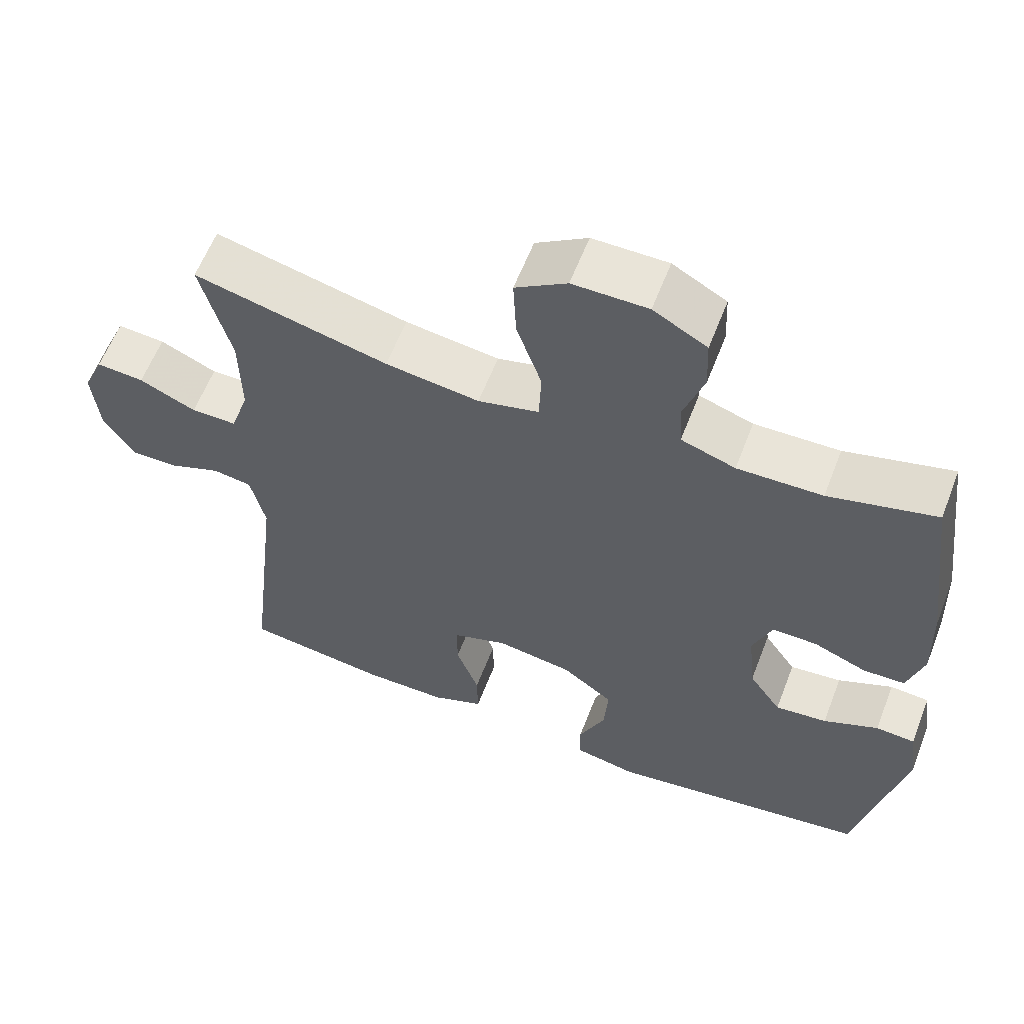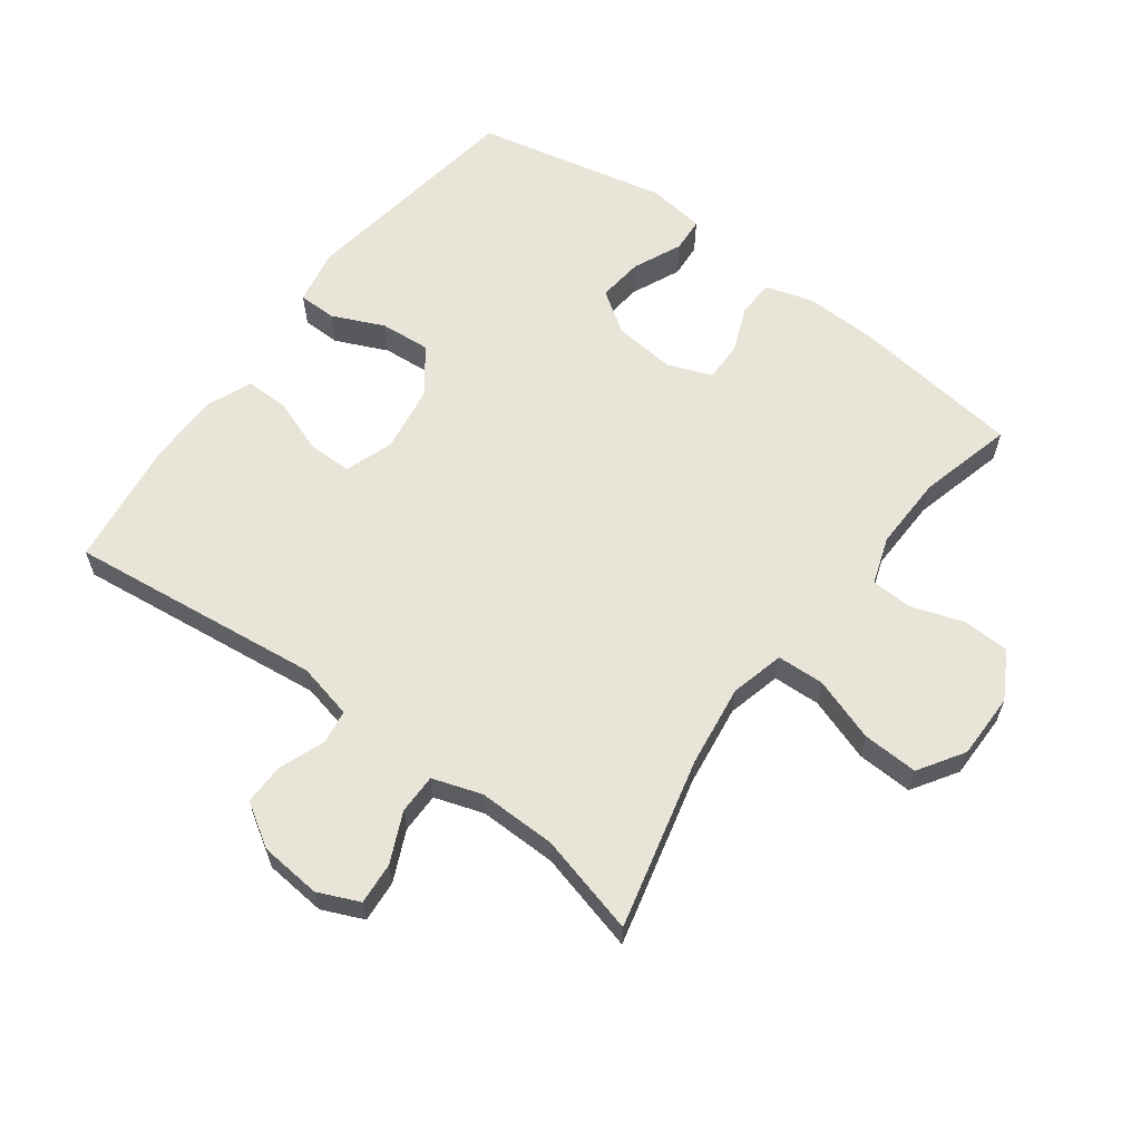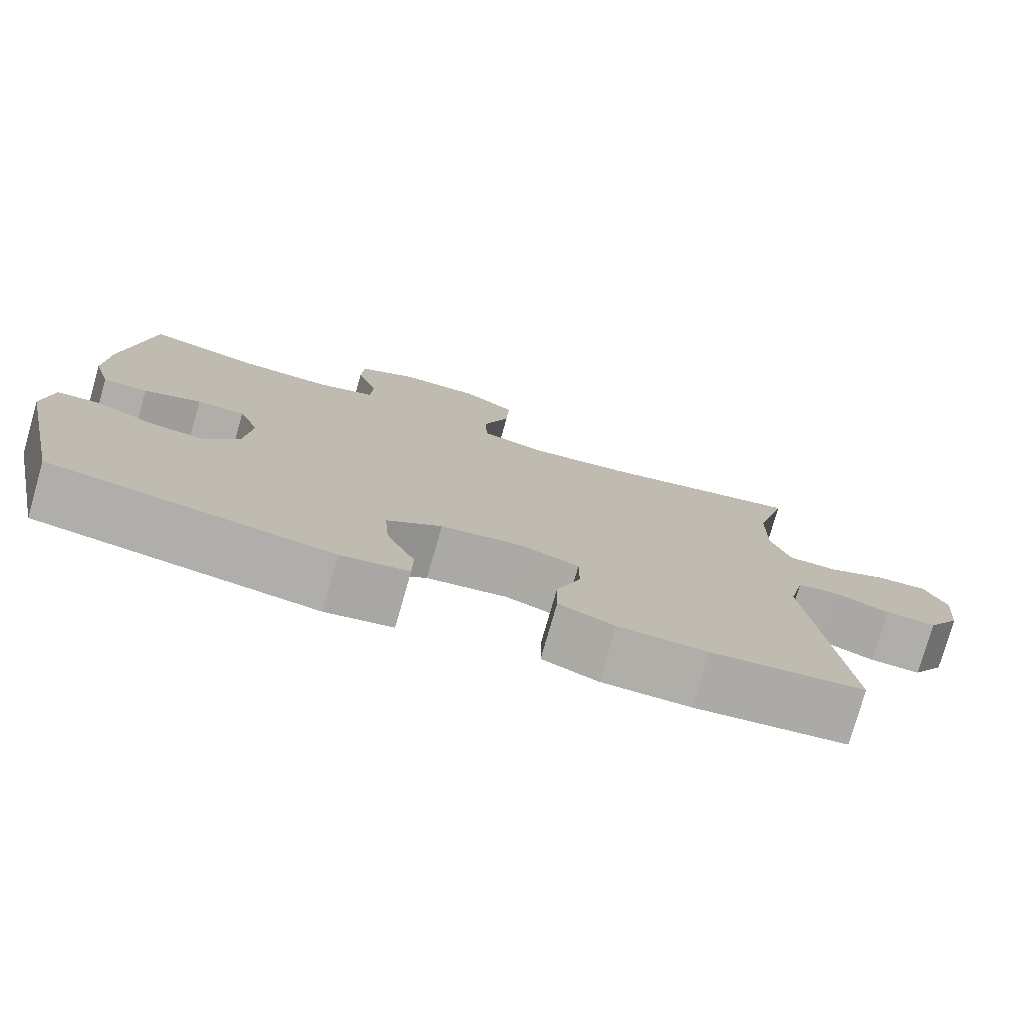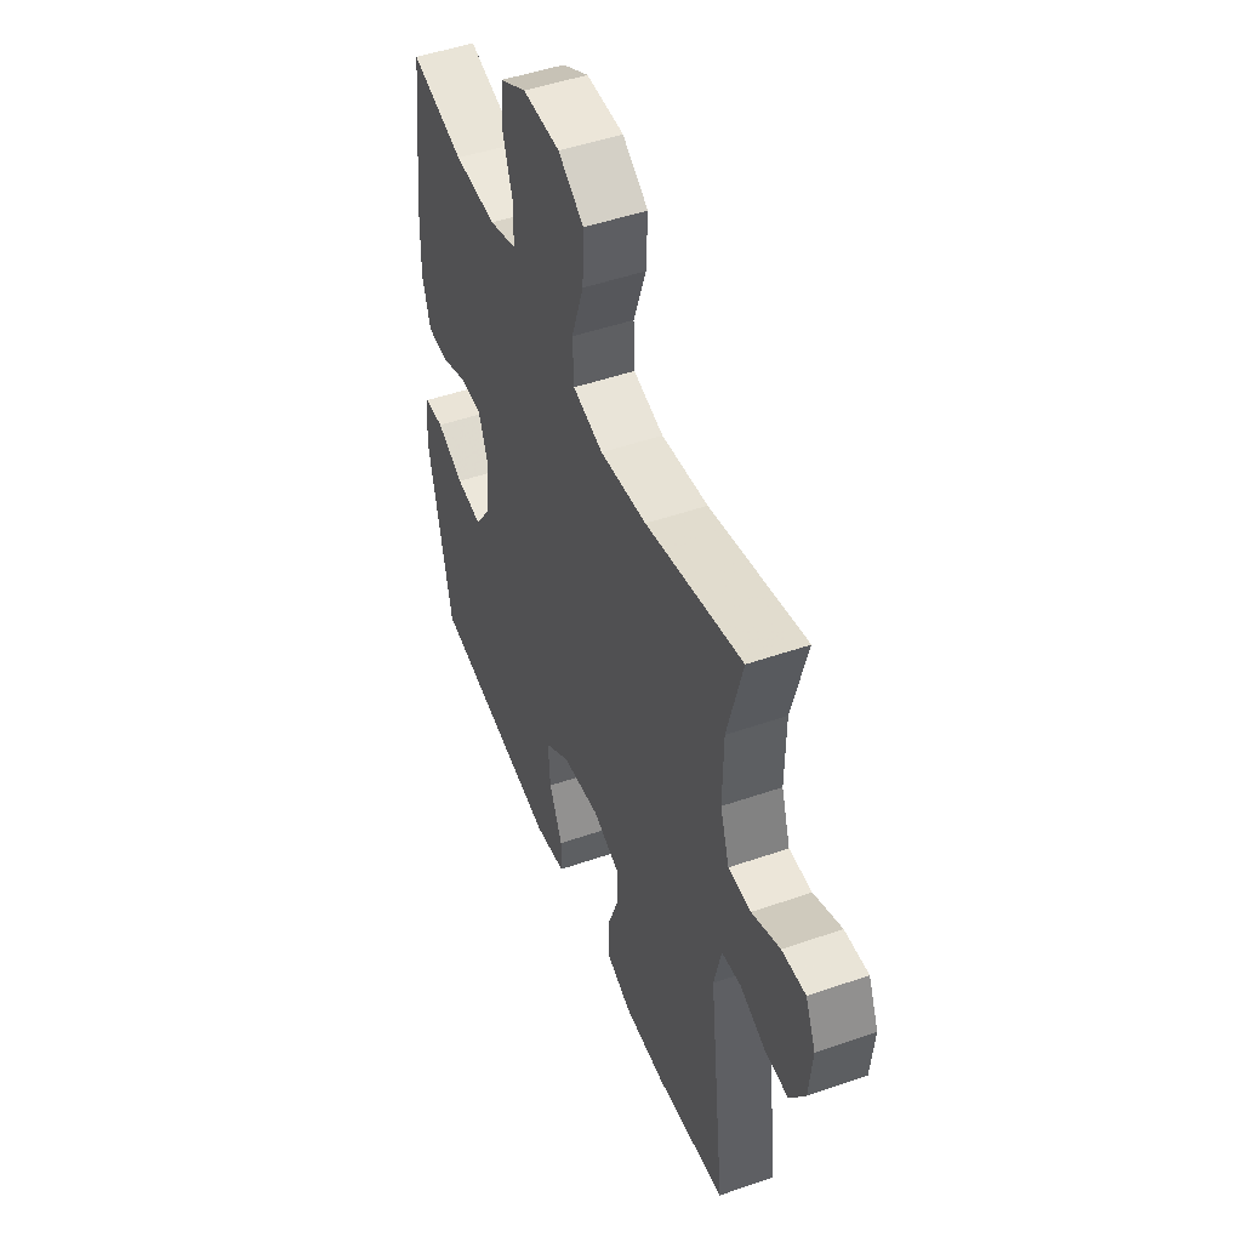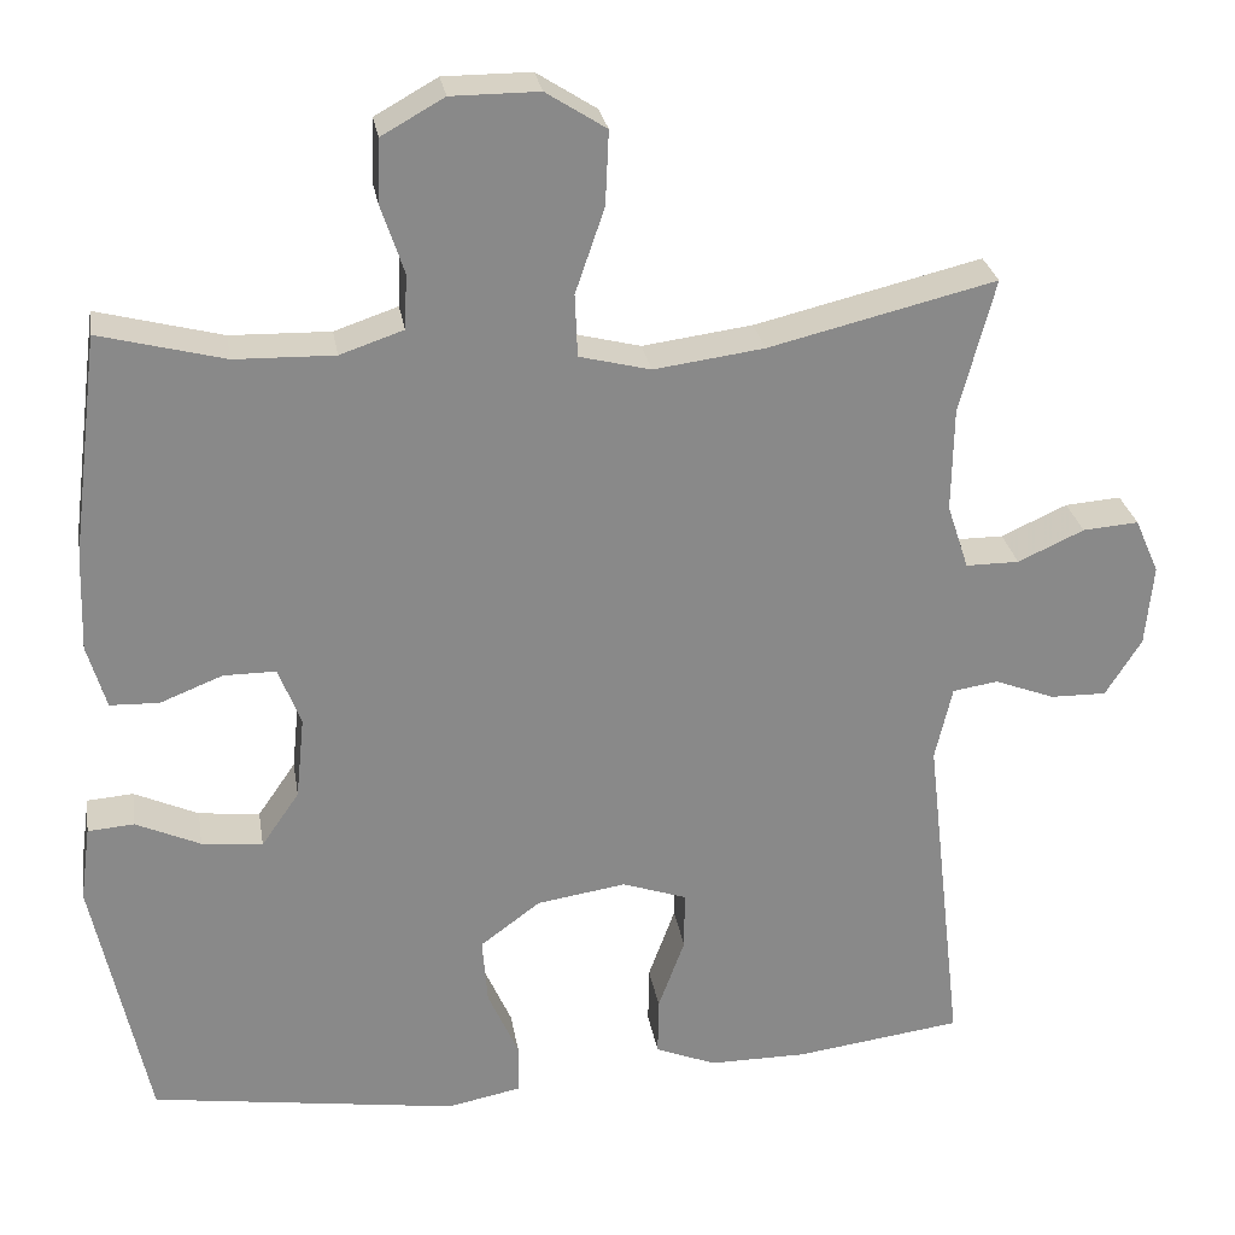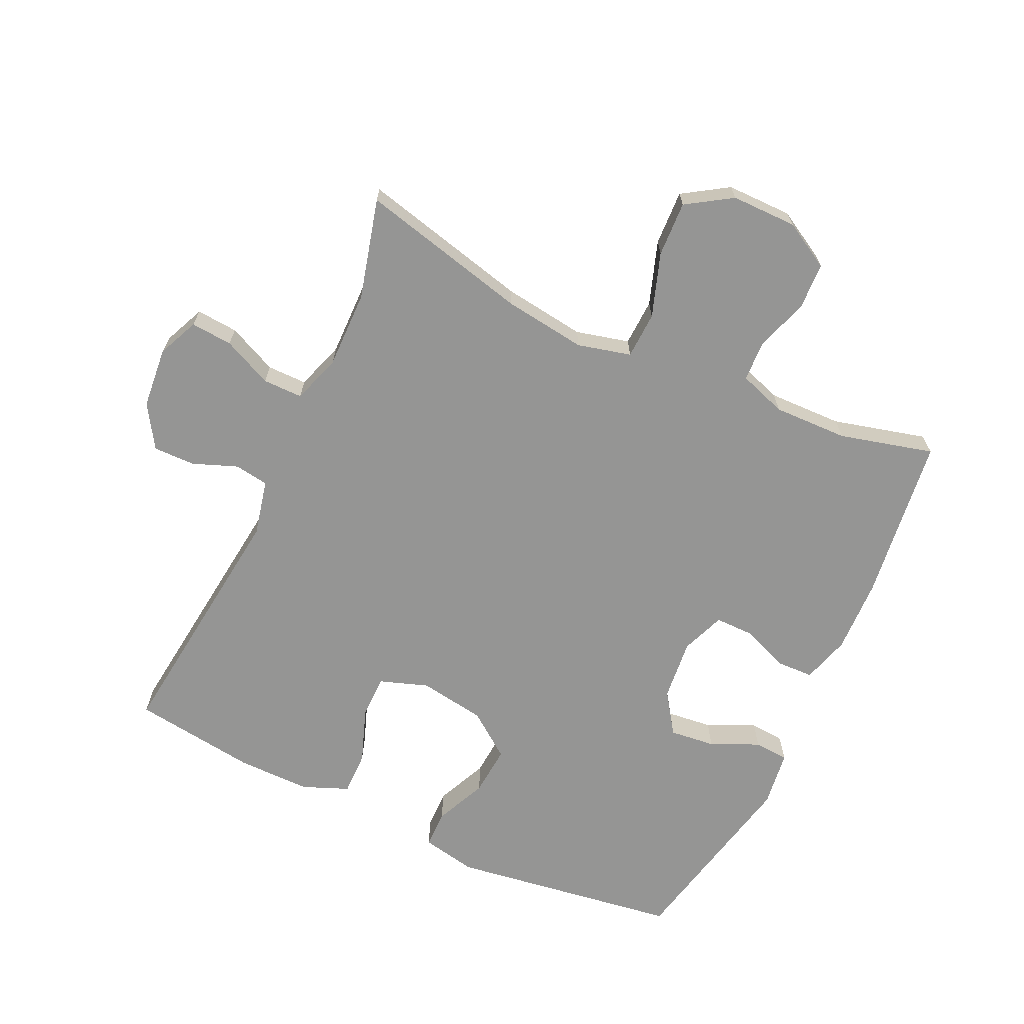
<metadata>
{"format":"obj","ext":"obj","renderer":"f3d","projection":"perspective","resolution":1024,"background":"white","views":[{"elev":60.2,"azim":21.1,"up":"+Z"},{"elev":61.3,"azim":-53.5,"up":"+Y"},{"elev":-77.5,"azim":164.0,"up":"+Z"},{"elev":48.9,"azim":-111.1,"up":"+Z"},{"elev":27.3,"azim":170.7,"up":"+Z"},{"elev":-67.4,"azim":-25.1,"up":"+Y"}]}
</metadata>
<code>
v -0.5 0.07 0.5
v -0.236 0.07 0.436
v -0.108 0.07 0.419
v -0.025 0.07 0.44
v -0.022 0.07 0.513
v -0.056 0.07 0.612
v -0.06 0.07 0.698
v 0.01 0.07 0.743
v 0.112 0.07 0.743
v 0.185 0.07 0.702
v 0.188 0.07 0.629
v 0.161 0.07 0.548
v 0.164 0.07 0.484
v 0.238 0.07 0.459
v 0.354 0.07 0.462
v 0.5 0.07 0.5
v 0.533 0.07 0.241
v 0.537 0.07 0.125
v 0.515 0.07 0.05
v 0.458 0.07 0.048
v 0.385 0.07 0.077
v 0.324 0.07 0.077
v 0.298 0.07 0.009
v 0.308 0.07 -0.087
v 0.352 0.07 -0.151
v 0.423 0.07 -0.143
v 0.498 0.07 -0.109
v 0.552 0.07 -0.113
v 0.564 0.07 -0.201
v 0.5 0.07 -0.5
v 0.142 0.07 -0.553
v 0.056 0.07 -0.536
v 0.055 0.07 -0.477
v 0.091 0.07 -0.396
v 0.097 0.07 -0.318
v 0.027 0.07 -0.266
v -0.077 0.07 -0.25
v -0.152 0.07 -0.276
v -0.152 0.07 -0.344
v -0.121 0.07 -0.429
v -0.12 0.07 -0.497
v -0.191 0.07 -0.526
v -0.305 0.07 -0.526
v -0.5 0.07 -0.5
v -0.455 0.07 -0.106
v -0.475 0.07 -0.019
v -0.528 0.07 -0.011
v -0.598 0.07 -0.038
v -0.663 0.07 -0.039
v -0.705 0.07 0.028
v -0.714 0.07 0.123
v -0.686 0.07 0.187
v -0.621 0.07 0.182
v -0.544 0.07 0.147
v -0.482 0.07 0.147
v -0.457 0.07 0.223
v -0.459 0.07 0.344
v -0.5 0 0.5
v -0.236 0 0.436
v -0.108 0 0.419
v -0.025 0 0.44
v -0.022 0 0.513
v -0.056 0 0.612
v -0.06 0 0.698
v 0.01 0 0.743
v 0.112 0 0.743
v 0.185 0 0.702
v 0.188 0 0.629
v 0.161 0 0.548
v 0.164 0 0.484
v 0.238 0 0.459
v 0.354 0 0.462
v 0.5 0 0.5
v 0.533 0 0.241
v 0.537 0 0.125
v 0.515 0 0.05
v 0.458 0 0.048
v 0.385 0 0.077
v 0.324 0 0.077
v 0.298 0 0.009
v 0.308 0 -0.087
v 0.352 0 -0.151
v 0.423 0 -0.143
v 0.498 0 -0.109
v 0.552 0 -0.113
v 0.564 0 -0.201
v 0.5 0 -0.5
v 0.142 0 -0.553
v 0.056 0 -0.536
v 0.055 0 -0.477
v 0.091 0 -0.396
v 0.097 0 -0.318
v 0.027 0 -0.266
v -0.077 0 -0.25
v -0.152 0 -0.276
v -0.152 0 -0.344
v -0.121 0 -0.429
v -0.12 0 -0.497
v -0.191 0 -0.526
v -0.305 0 -0.526
v -0.5 0 -0.5
v -0.455 0 -0.106
v -0.475 0 -0.019
v -0.528 0 -0.011
v -0.598 0 -0.038
v -0.663 0 -0.039
v -0.705 0 0.028
v -0.714 0 0.123
v -0.686 0 0.187
v -0.621 0 0.182
v -0.544 0 0.147
v -0.482 0 0.147
v -0.457 0 0.223
v -0.459 0 0.344
f 51 52 53 54
f 51 54 55
f 50 51 55
f 47 48 49 50
f 46 47 50 55
f 45 46 55 56
f 43 44 45
f 42 43 45 56
f 39 40 41 42
f 38 39 42 56
f 31 32 33 34
f 31 34 35
f 30 31 35
f 29 30 35 36
f 26 27 28 29
f 25 26 29 36
f 18 19 20 21
f 18 21 22
f 15 16 17 18
f 14 15 18 22
f 13 14 22 23
f 9 10 11 12
f 9 12 13
f 8 9 13
f 5 6 7 8
f 4 5 8 13
f 3 4 13 23
f 57 1 2
f 37 38 56 57
f 24 25 36 37
f 23 24 37 57
f 2 3 23 57
f 111 110 109 108
f 112 111 108
f 112 108 107
f 107 106 105 104
f 112 107 104 103
f 113 112 103 102
f 102 101 100
f 113 102 100 99
f 99 98 97 96
f 113 99 96 95
f 91 90 89 88
f 92 91 88
f 92 88 87
f 93 92 87 86
f 86 85 84 83
f 93 86 83 82
f 78 77 76 75
f 79 78 75
f 75 74 73 72
f 79 75 72 71
f 80 79 71 70
f 69 68 67 66
f 70 69 66
f 70 66 65
f 65 64 63 62
f 70 65 62 61
f 80 70 61 60
f 59 58 114
f 114 113 95 94
f 94 93 82 81
f 114 94 81 80
f 114 80 60 59
f 1 58 59 2
f 2 59 60 3
f 3 60 61 4
f 4 61 62 5
f 5 62 63 6
f 6 63 64 7
f 7 64 65 8
f 8 65 66 9
f 9 66 67 10
f 10 67 68 11
f 11 68 69 12
f 12 69 70 13
f 13 70 71 14
f 14 71 72 15
f 15 72 73 16
f 16 73 74 17
f 17 74 75 18
f 18 75 76 19
f 19 76 77 20
f 20 77 78 21
f 21 78 79 22
f 22 79 80 23
f 23 80 81 24
f 24 81 82 25
f 25 82 83 26
f 26 83 84 27
f 27 84 85 28
f 28 85 86 29
f 29 86 87 30
f 30 87 88 31
f 31 88 89 32
f 32 89 90 33
f 33 90 91 34
f 34 91 92 35
f 35 92 93 36
f 36 93 94 37
f 37 94 95 38
f 38 95 96 39
f 39 96 97 40
f 40 97 98 41
f 41 98 99 42
f 42 99 100 43
f 43 100 101 44
f 44 101 102 45
f 45 102 103 46
f 46 103 104 47
f 47 104 105 48
f 48 105 106 49
f 49 106 107 50
f 50 107 108 51
f 51 108 109 52
f 52 109 110 53
f 53 110 111 54
f 54 111 112 55
f 55 112 113 56
f 56 113 114 57
f 57 114 58 1

</code>
